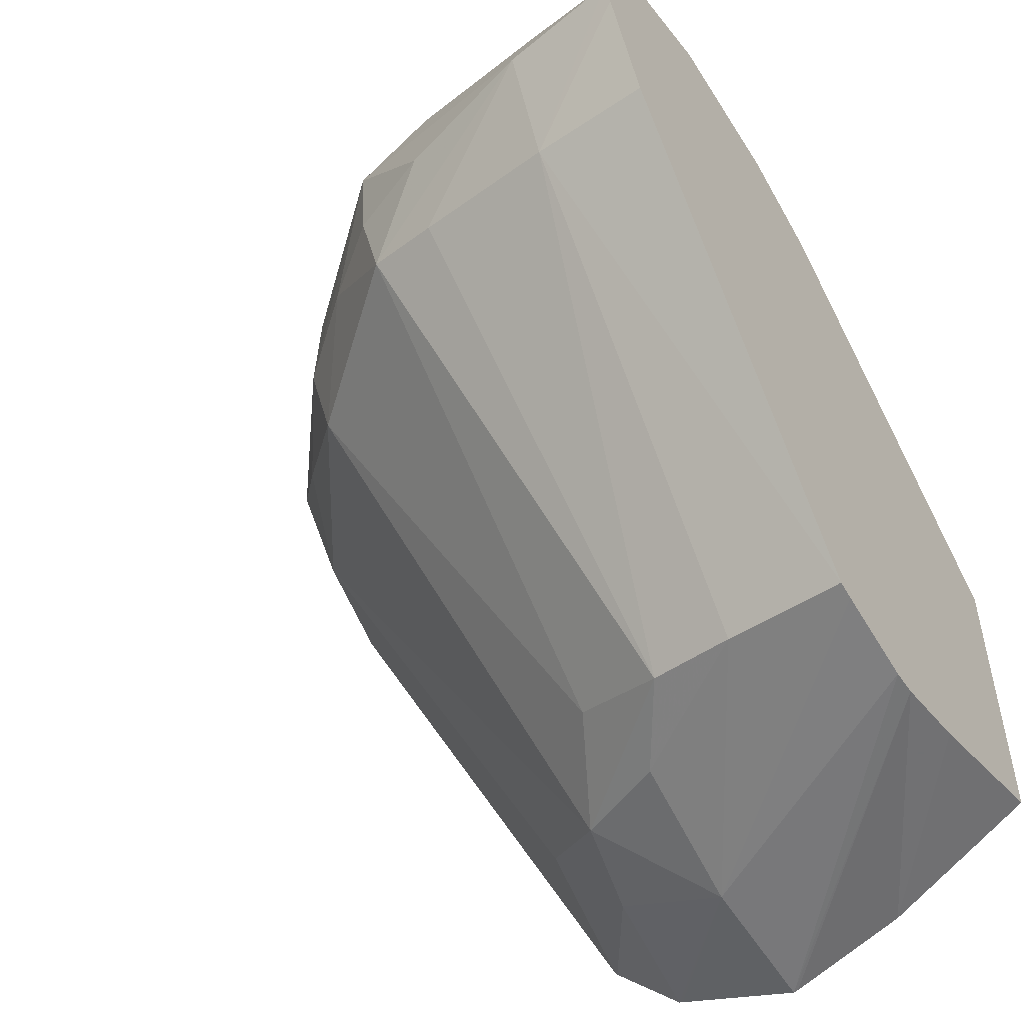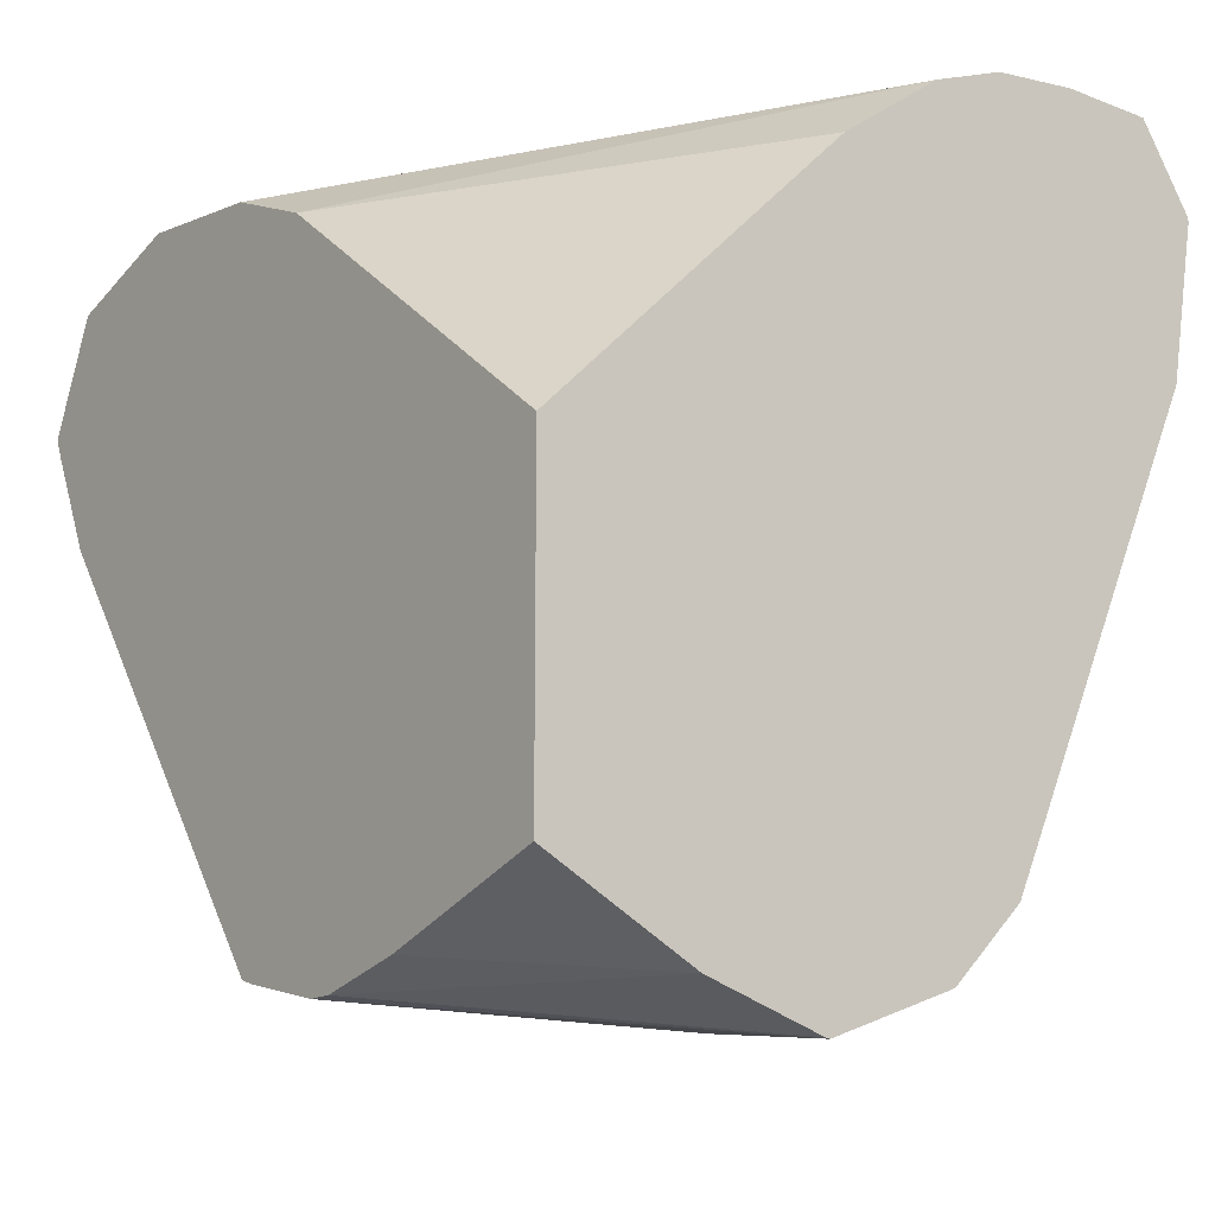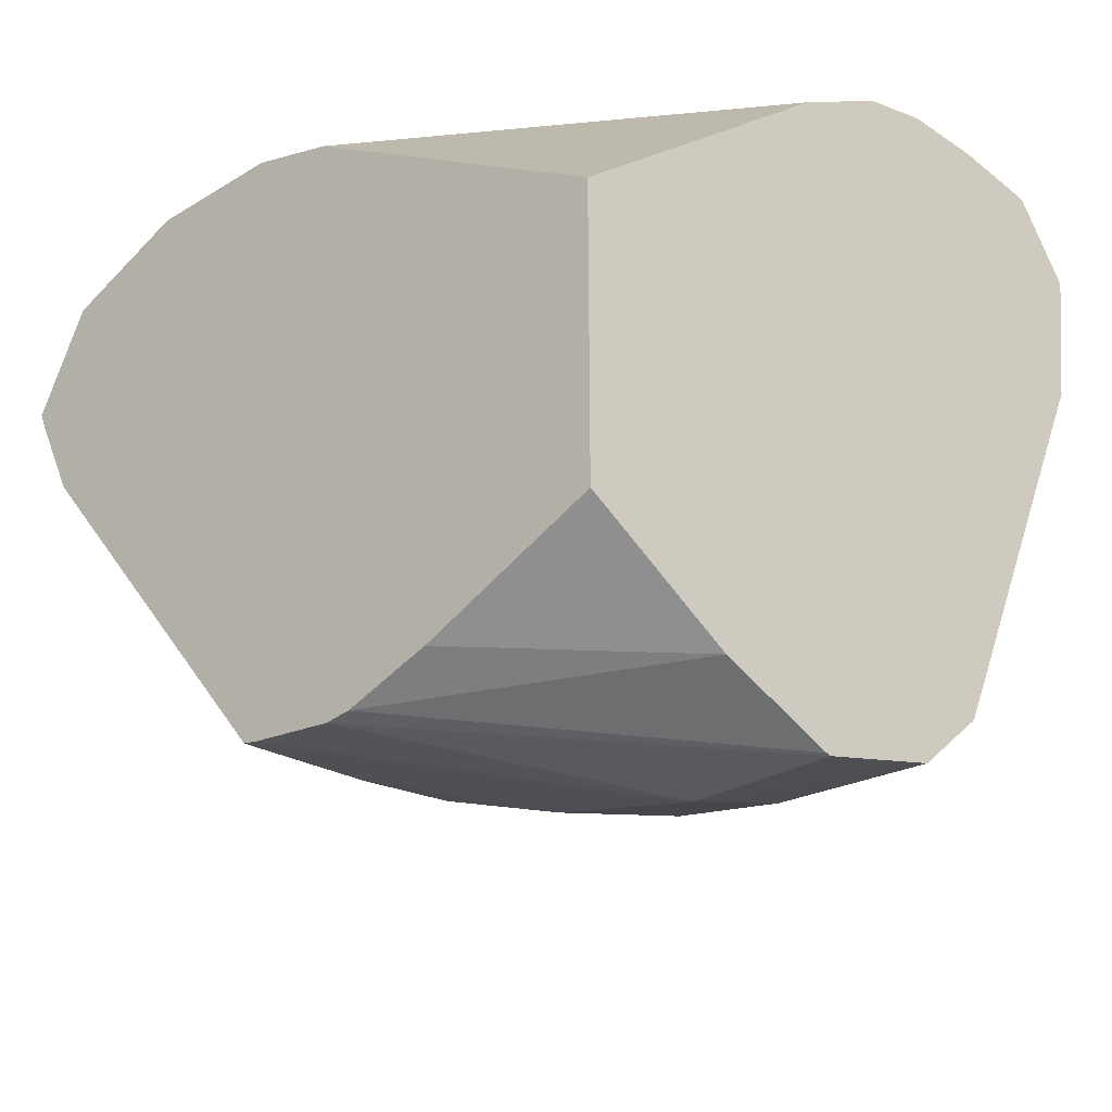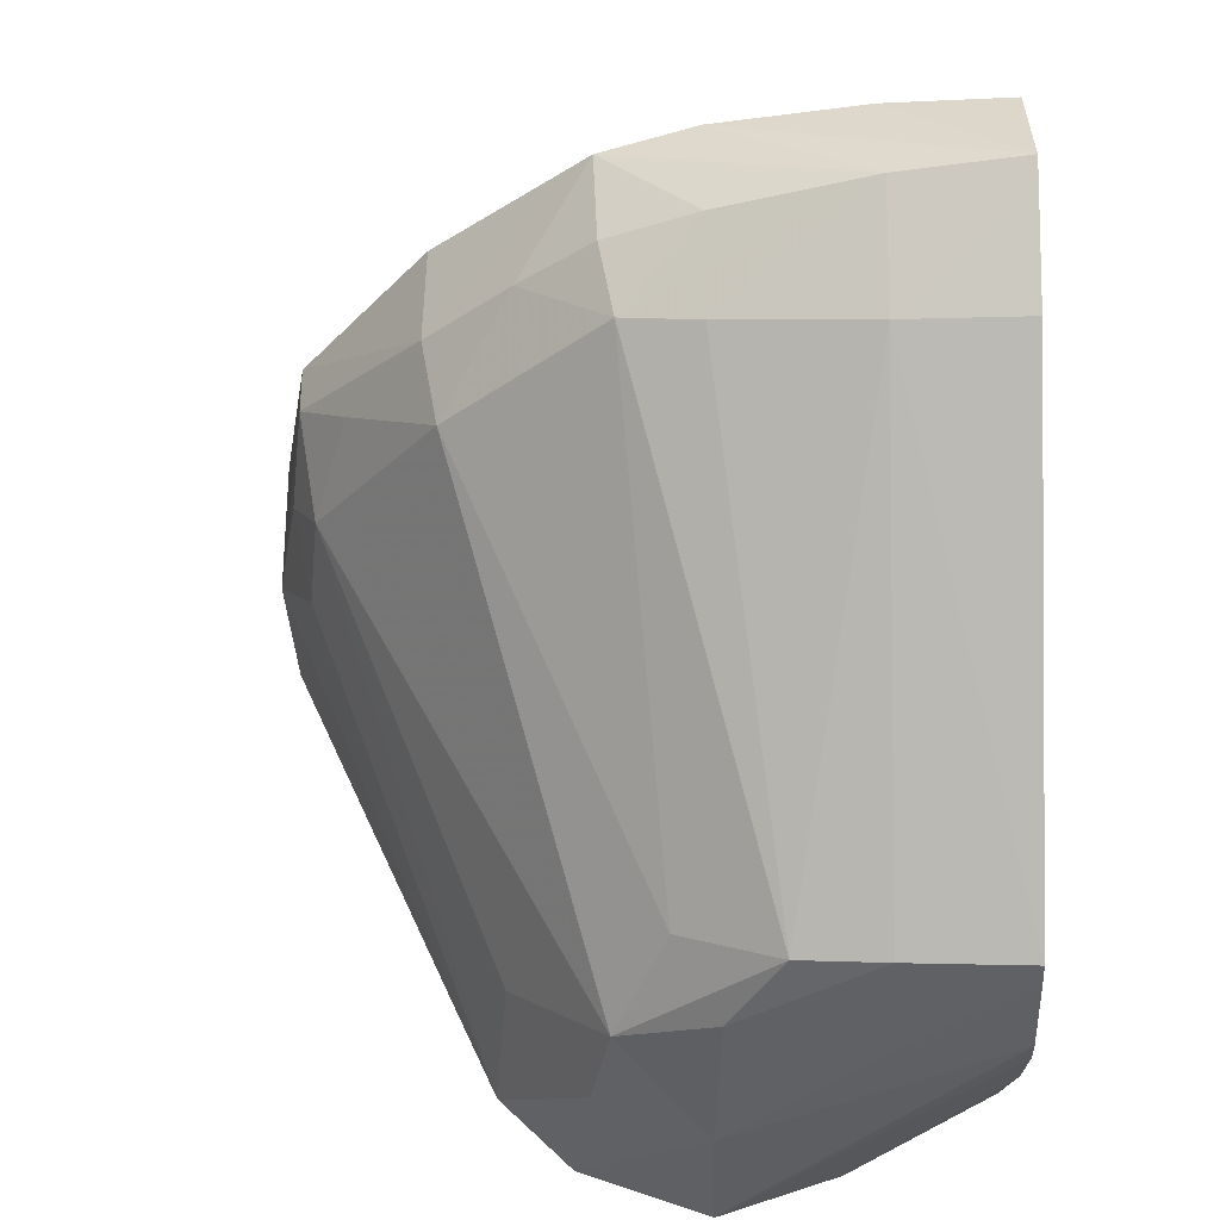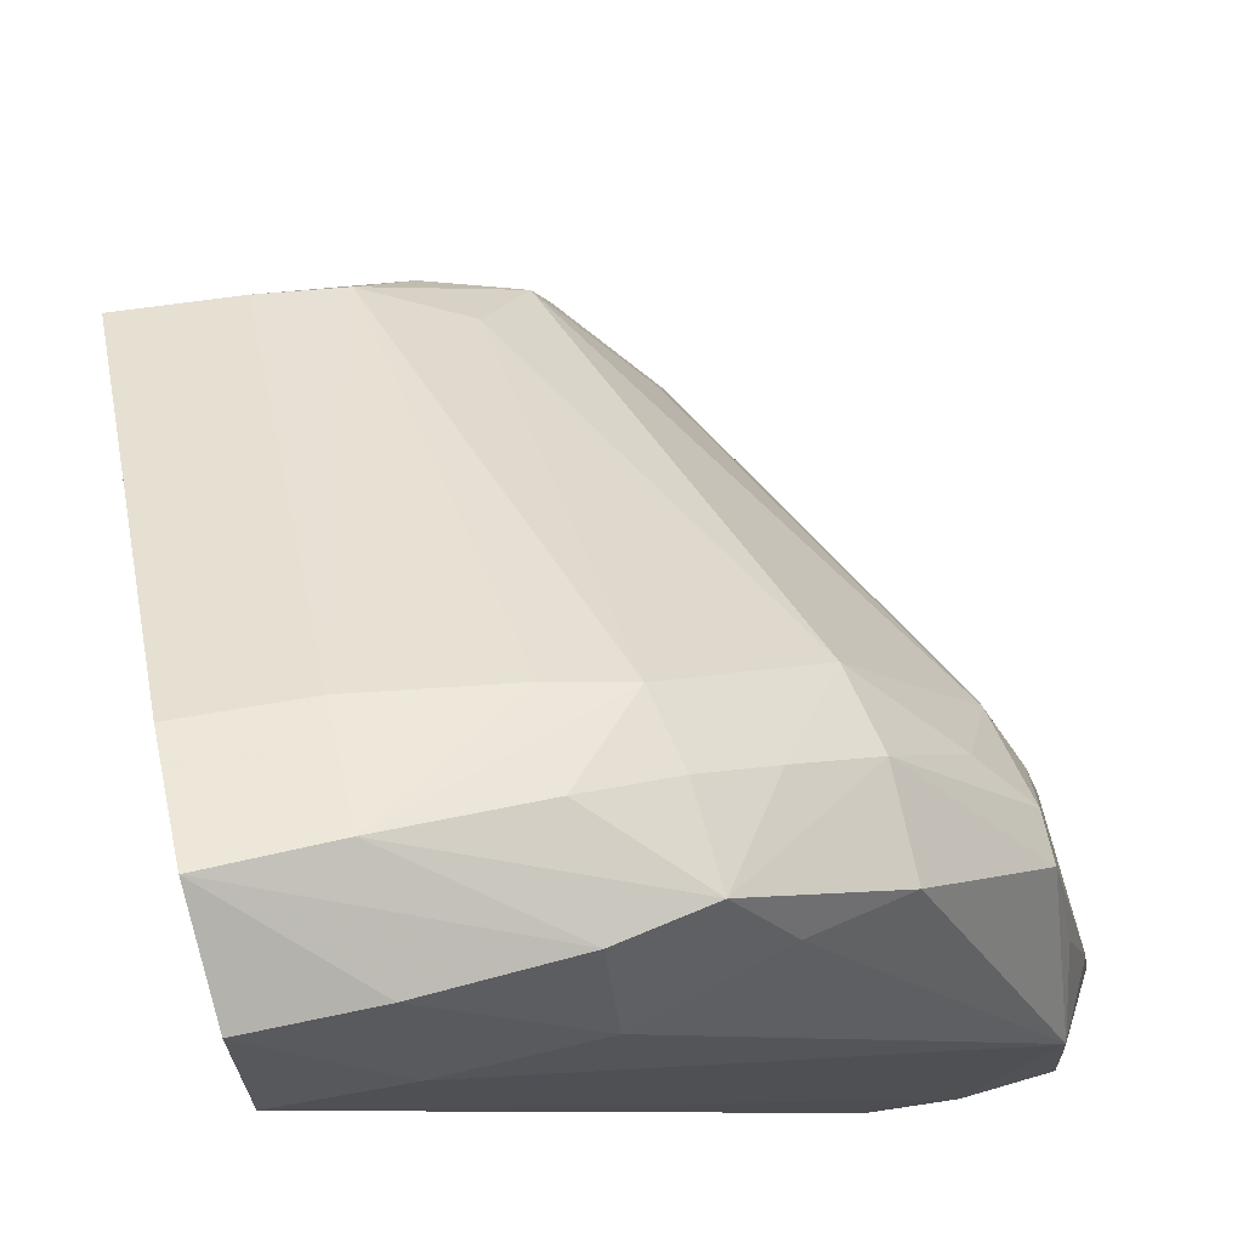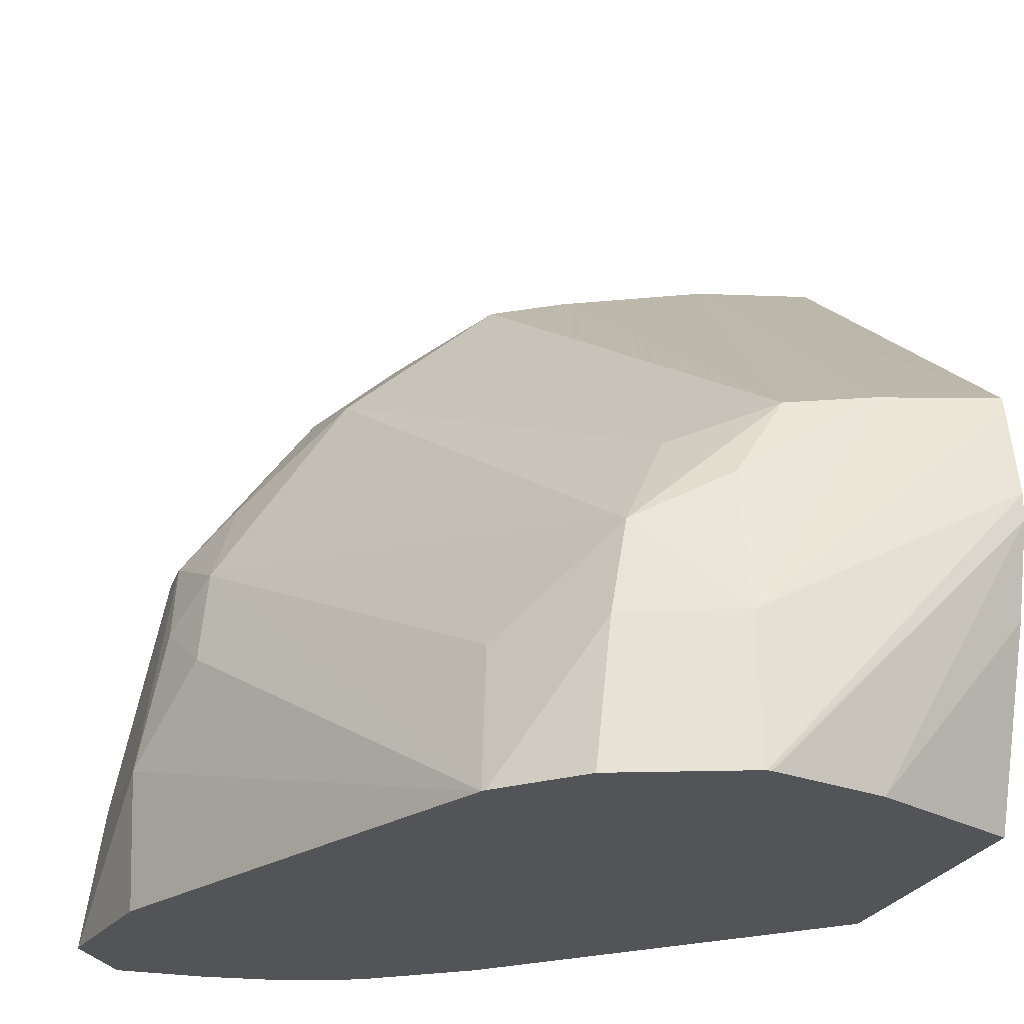
<metadata>
{"format":"obj","ext":"obj","renderer":"f3d","projection":"perspective","resolution":1024,"background":"white","views":[{"elev":-51.9,"azim":-147.4,"up":"+Z"},{"elev":-14.2,"azim":-37.1,"up":"+Z"},{"elev":-34.6,"azim":-45.5,"up":"+Z"},{"elev":-32.7,"azim":-178.6,"up":"+Z"},{"elev":76.9,"azim":-14.0,"up":"+Y"},{"elev":-23.2,"azim":163.1,"up":"+Y"}]}
</metadata>
<code>
v 0.03618 0.02958 -0.001124
v 0.03613 0.02958 -0.001114
v 0.03329 0.03243 -0.0007175
v 0.03329 0.03271 -0.0007228
v 0.03618 0.03112 -0.0009567
v 0.03752 0.02958 -0.0006384
v 0.03488 0.02958 -0.0007017
v 0.03329 0.0315 -0.0004862
v 0.03329 0.03365 -0.0005144
v 0.03756 0.02958 -0.0006243
v 0.03329 0.03382 -0.0004634
v 0.03459 0.0337 -0.0003605
v 0.03609 0.03268 -0.0004906
v 0.03713 0.03213 -0.0003297
v 0.03736 0.03112 -0.0005012
v 0.03329 0.02958 0.0001619
v 0.03833 0.02958 0.0001381
v 0.03329 0.03723 0.004065
v 0.03459 0.03711 0.004145
v 0.03551 0.03356 -0.0002576
v 0.03818 0.03113 0.0006227
v 0.03657 0.03319 0.000197
v 0.03868 0.03522 0.004471
v 0.04005 0.03319 0.004777
v 0.03329 0.02958 0.003514
v 0.03835 0.02958 0.0001742
v 0.03329 0.03776 0.005137
v 0.03329 0.03785 0.005355
v 0.03459 0.03764 0.005355
v 0.03618 0.03685 0.00438
v 0.03699 0.03668 0.004551
v 0.03793 0.03616 0.005355
v 0.03884 0.03537 0.005355
v 0.03968 0.03422 0.005326
v 0.04022 0.03364 0.005836
v 0.04036 0.03268 0.005326
v 0.04019 0.03213 0.004524
v 0.03654 0.02958 0.006682
v 0.03329 0.03328 0.006333
v 0.03871 0.02958 0.0009639
v 0.04066 0.03112 0.005355
v 0.03329 0.0373 0.006523
v 0.03459 0.0372 0.006566
v 0.03618 0.037 0.006524
v 0.03718 0.03681 0.006355
v 0.03618 0.03718 0.005355
v 0.03714 0.03679 0.005355
v 0.03882 0.03534 0.006466
v 0.04022 0.03364 0.006358
v 0.04068 0.03112 0.006943
v 0.03766 0.02958 0.007477
v 0.03329 0.03429 0.006764
v 0.04063 0.02958 0.005215
v 0.04091 0.02958 0.006892
v 0.03329 0.03588 0.006954
v 0.03459 0.03588 0.007044
v 0.03618 0.03588 0.007066
v 0.03773 0.03587 0.006691
v 0.04015 0.03192 0.007739
v 0.04033 0.03255 0.006909
v 0.04091 0.02958 0.006943
v 0.03845 0.02958 0.00777
v 0.03855 0.03038 0.00774
v 0.03936 0.02958 0.007858
v 0.03906 0.03144 0.007703
v 0.04012 0.03192 0.007739
v 0.03938 0.02958 0.007859
v 0.04022 0.03112 0.007769
v 0.04035 0.02958 0.007824
v 0.0395 0.03099 0.007765
f 1 2 3
f 1 3 4
f 1 4 5
f 1 5 6
f 1 6 10
f 1 10 17
f 1 17 26
f 1 26 40
f 1 40 53
f 1 53 54
f 1 54 61
f 1 61 69
f 1 69 67
f 1 67 64
f 1 64 62
f 1 62 51
f 1 51 38
f 1 38 25
f 1 25 16
f 1 16 7
f 1 7 2
f 2 7 3
f 3 7 8
f 3 8 16
f 3 16 25
f 3 25 39
f 3 39 52
f 3 52 55
f 3 55 42
f 3 42 28
f 3 28 27
f 3 27 18
f 3 18 11
f 3 11 9
f 3 9 4
f 4 9 5
f 5 10 6
f 5 9 11
f 5 11 12
f 5 12 13
f 5 13 14
f 5 14 15
f 5 15 10
f 7 16 8
f 10 15 17
f 11 18 19
f 11 19 12
f 12 20 13
f 12 19 20
f 13 20 14
f 14 21 15
f 14 20 22
f 14 22 23
f 14 23 24
f 14 24 21
f 15 21 17
f 17 21 26
f 18 27 19
f 19 27 28
f 19 28 29
f 19 29 30
f 19 30 20
f 20 30 31
f 20 31 22
f 21 24 26
f 22 31 23
f 23 31 32
f 23 32 33
f 23 33 34
f 23 34 24
f 24 34 35
f 24 35 36
f 24 36 37
f 24 37 26
f 25 38 39
f 26 37 41
f 26 41 40
f 28 42 43
f 28 43 44
f 28 44 29
f 29 44 45
f 29 45 46
f 29 46 31
f 29 31 30
f 31 46 47
f 31 47 32
f 32 47 45
f 32 45 33
f 33 45 48
f 33 48 49
f 33 49 35
f 33 35 34
f 35 49 50
f 35 50 41
f 35 41 36
f 36 41 37
f 38 51 39
f 39 51 52
f 40 41 53
f 41 50 54
f 41 54 53
f 42 55 56
f 42 56 57
f 42 57 43
f 43 57 44
f 44 57 58
f 44 58 45
f 45 47 46
f 45 58 48
f 48 58 59
f 48 59 49
f 49 59 60
f 49 60 50
f 50 61 54
f 50 60 59
f 50 59 61
f 51 62 52
f 52 62 55
f 55 62 63
f 55 63 64
f 55 64 65
f 55 65 66
f 55 66 56
f 56 66 57
f 57 66 59
f 57 59 58
f 59 66 67
f 59 67 68
f 59 68 61
f 61 68 69
f 62 64 63
f 64 67 66
f 64 66 70
f 64 70 65
f 65 70 66
f 67 69 68

</code>
